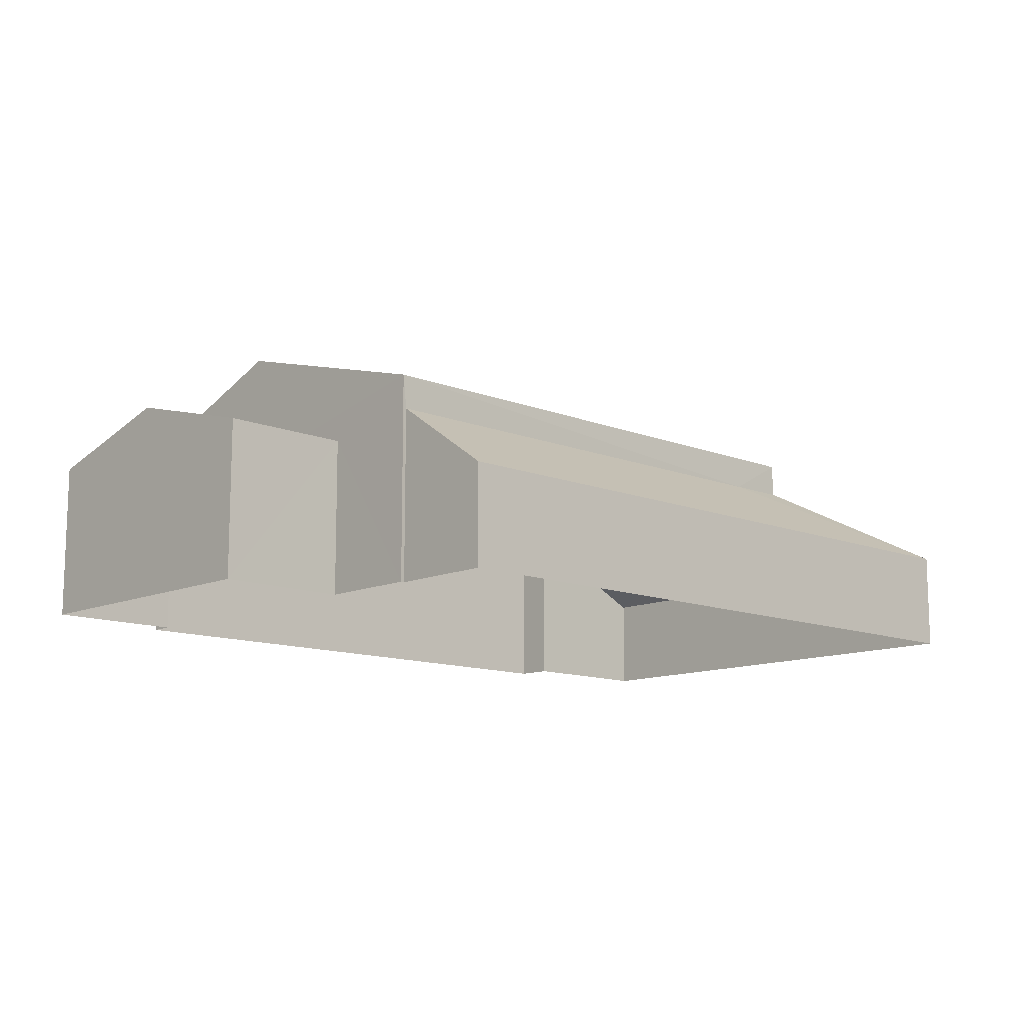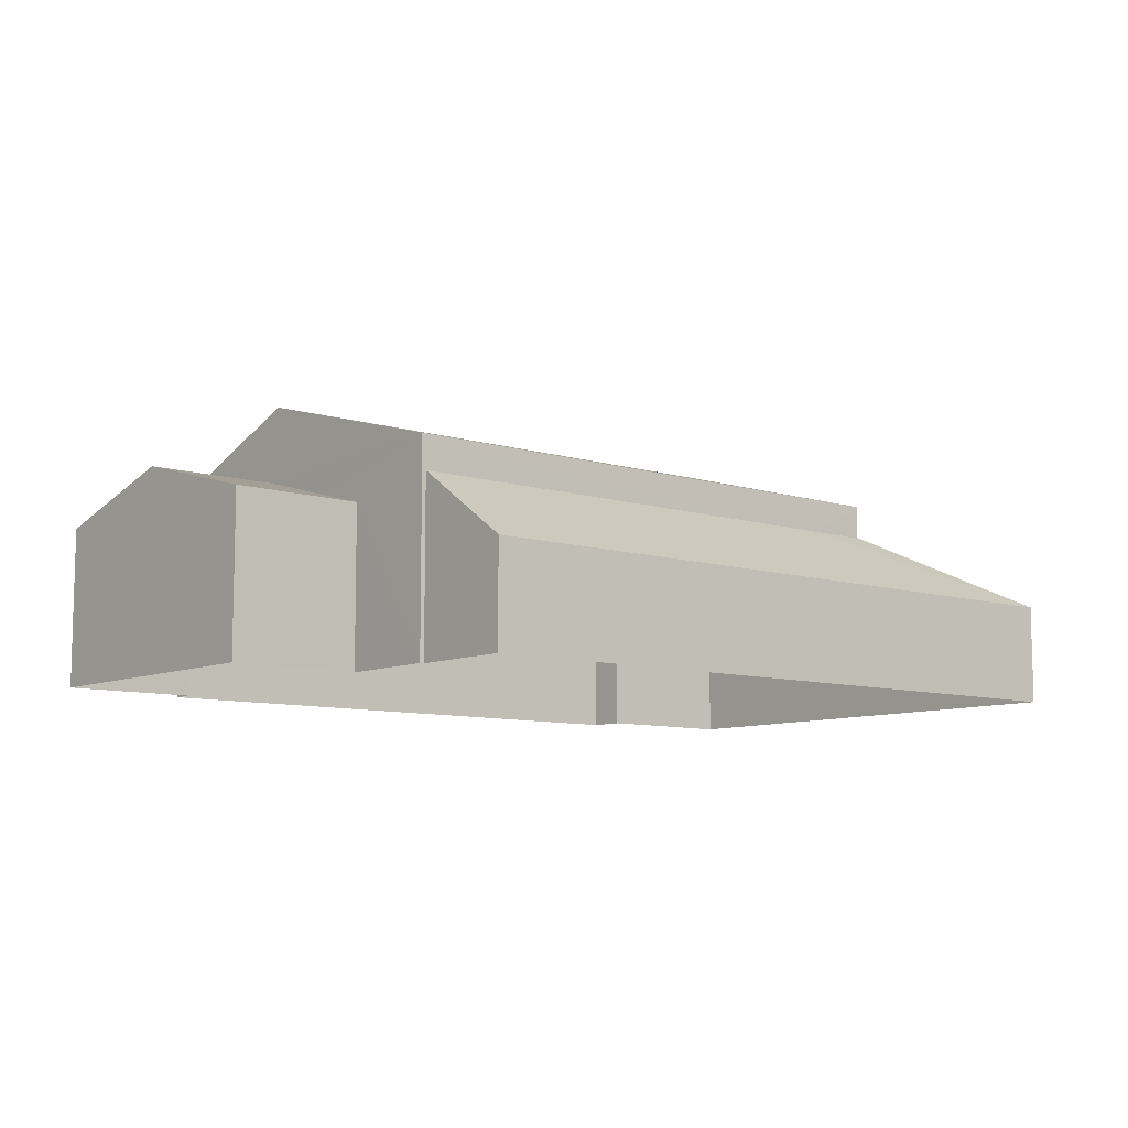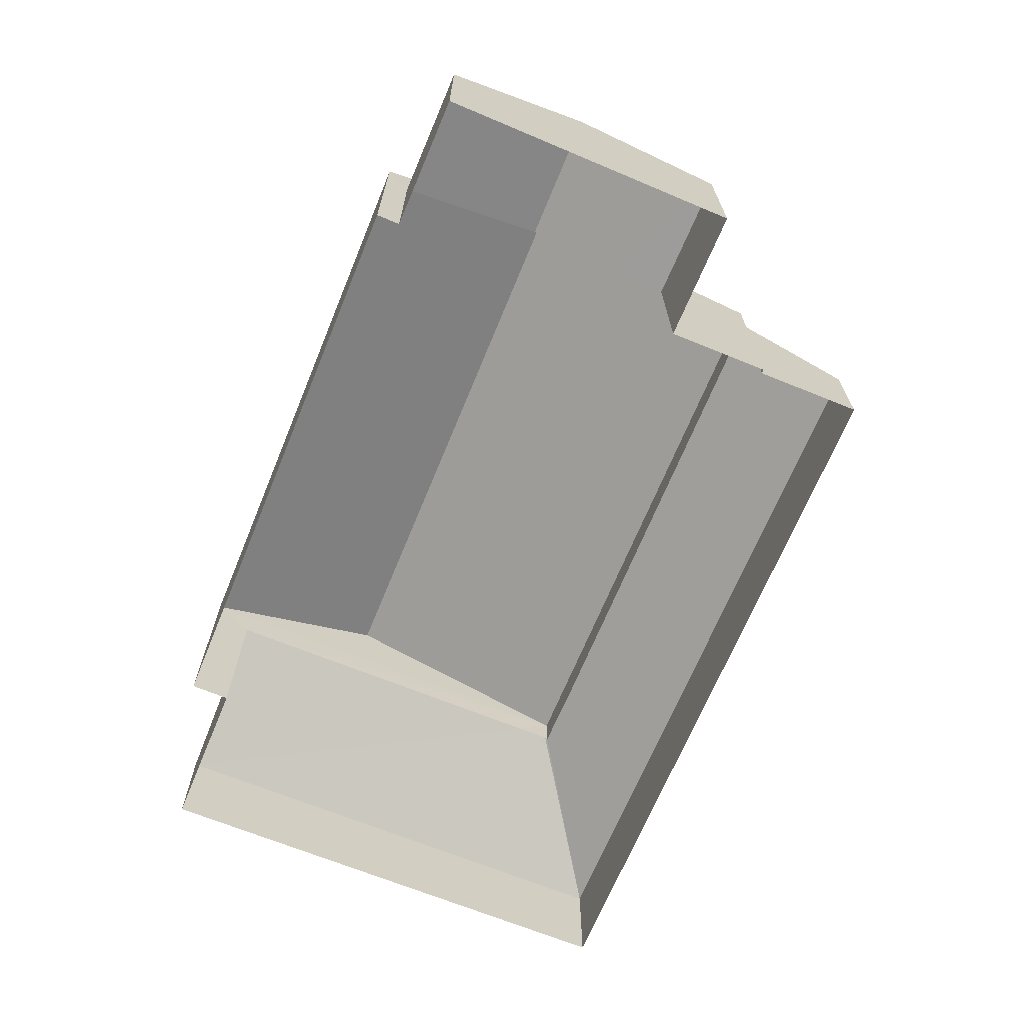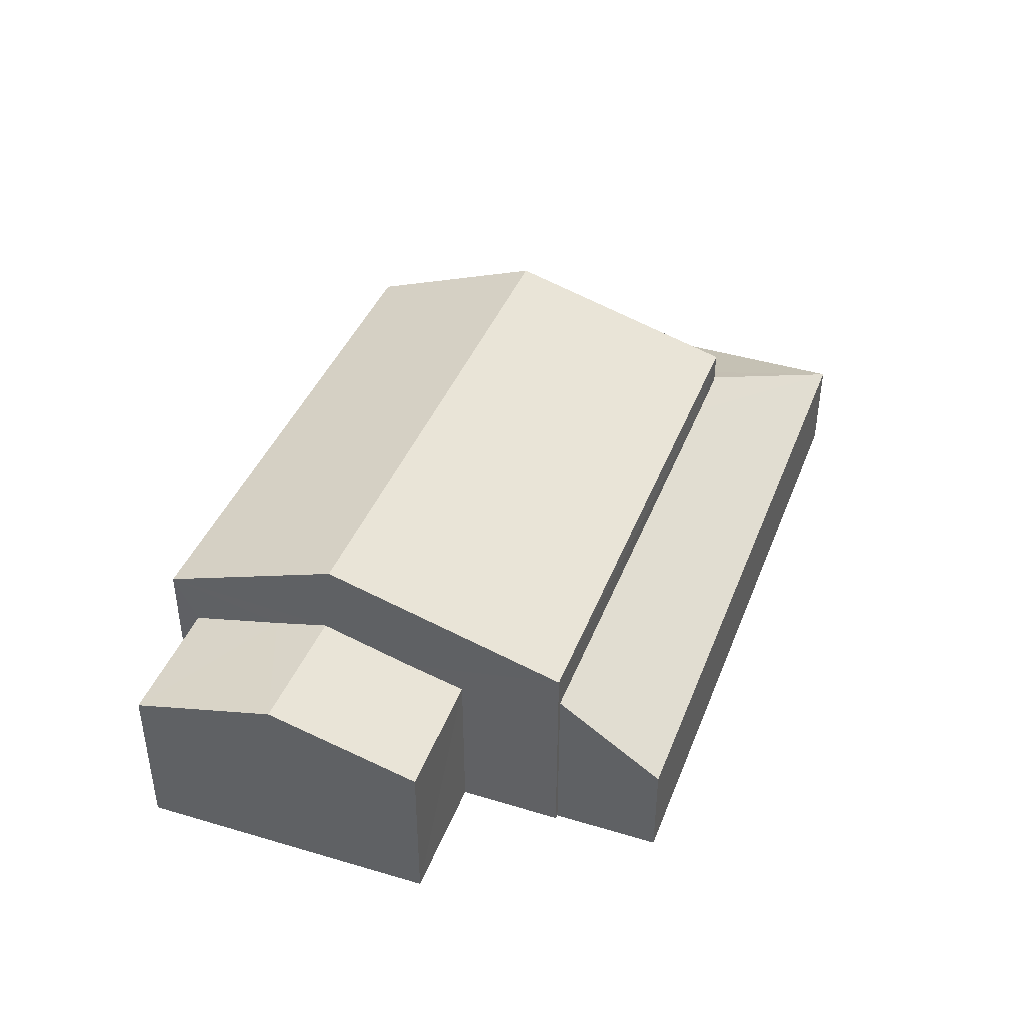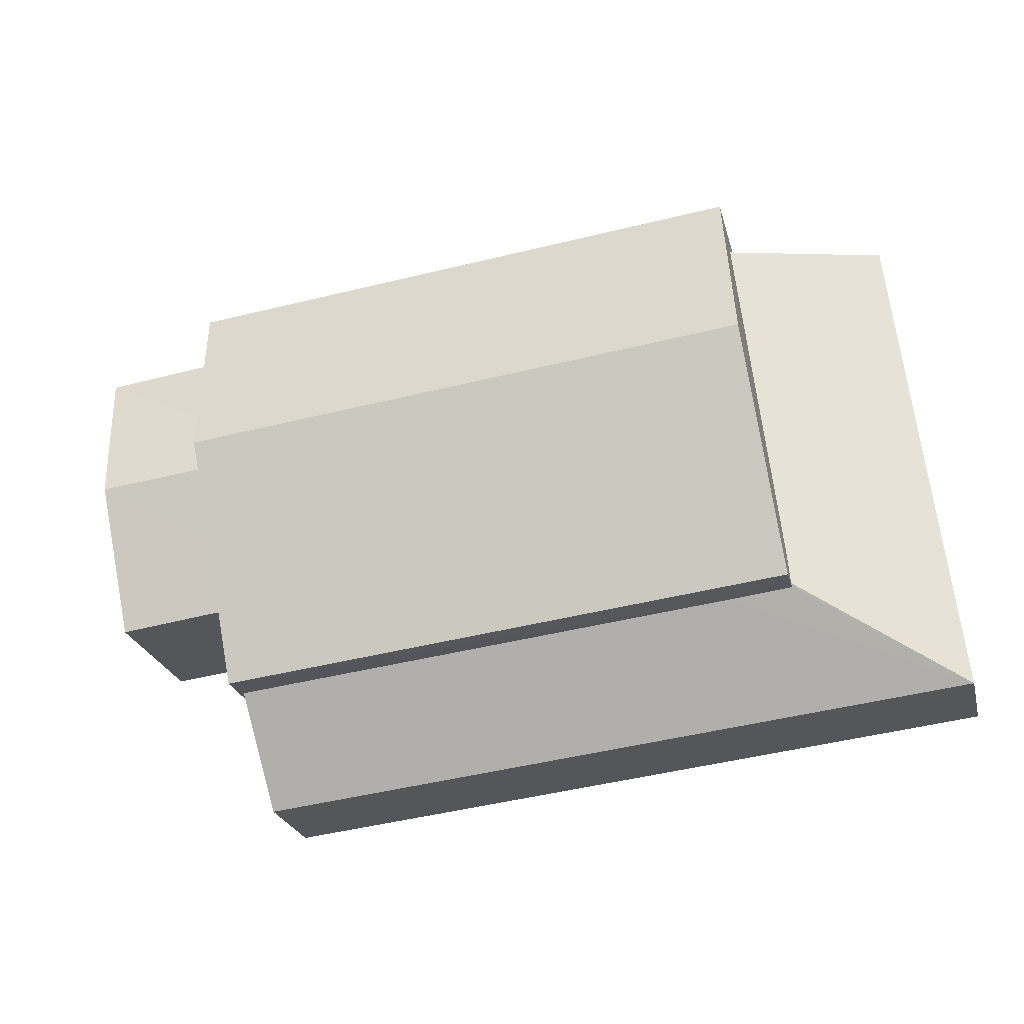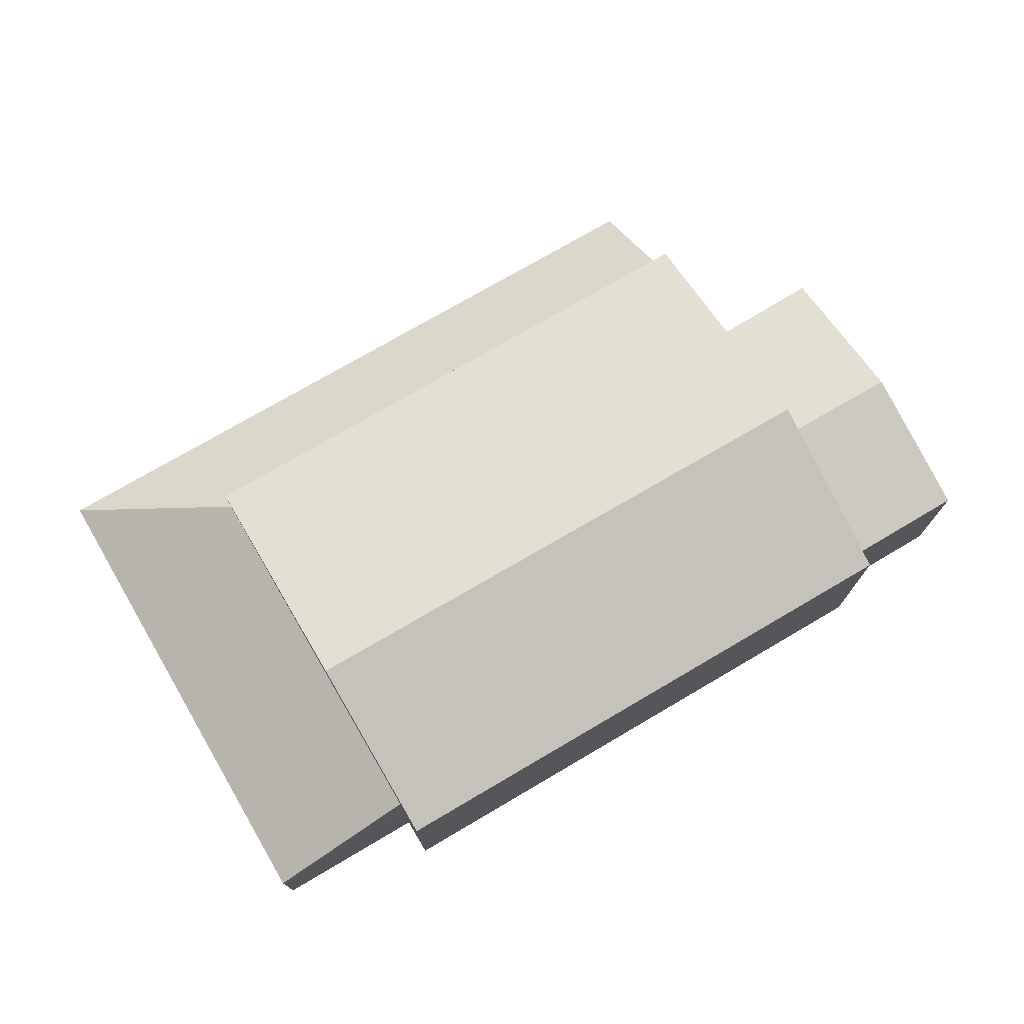
<metadata>
{"format":"obj","ext":"obj","renderer":"f3d","projection":"perspective","resolution":1024,"background":"white","views":[{"elev":-12.1,"azim":-36.9,"up":"+Z"},{"elev":-8.9,"azim":-33.4,"up":"+Z"},{"elev":-67.9,"azim":-105.9,"up":"+Z"},{"elev":41.3,"azim":-63.3,"up":"+Z"},{"elev":-24.5,"azim":13.7,"up":"+Y"},{"elev":74.3,"azim":156.0,"up":"+Z"}]}
</metadata>
<code>
v -8.87e+04 -1.003e+05 2.316
v -8.87e+04 -1.003e+05 2.316
v -8.87e+04 -1.003e+05 2.316
v -8.869e+04 -1.003e+05 2.317
v -8.87e+04 -1.003e+05 2.317
v -8.87e+04 -1.003e+05 2.317
v -8.87e+04 -1.003e+05 2.316
v -8.87e+04 -1.003e+05 2.315
v -8.869e+04 -1.003e+05 2.315
v -8.87e+04 -1.003e+05 2.317
v -8.869e+04 -1.003e+05 2.315
v -8.869e+04 -1.003e+05 2.315
v -8.869e+04 -1.003e+05 4.735
v -8.87e+04 -1.003e+05 4.737
v -8.87e+04 -1.003e+05 3.73
v -8.87e+04 -1.003e+05 6.149
v -8.869e+04 -1.003e+05 6.149
v -8.87e+04 -1.003e+05 5.208
v -8.87e+04 -1.003e+05 4.886
v -8.87e+04 -1.003e+05 4.533
v -8.87e+04 -1.003e+05 5.099
v -8.87e+04 -1.003e+05 5.099
v -8.87e+04 -1.003e+05 4.751
v -8.87e+04 -1.003e+05 4.534
v -8.87e+04 -1.003e+05 4.534
v -8.869e+04 -1.003e+05 5.208
v -8.869e+04 -1.003e+05 3.729
v -8.869e+04 -1.003e+05 4.766
v -8.869e+04 -1.003e+05 4.735
v -8.869e+04 -1.003e+05 4.75
v -8.869e+04 -1.003e+05 4.766
v -8.869e+04 -1.003e+05 3.728
v -8.869e+04 -1.003e+05 5.209
v -8.87e+04 -1.003e+05 5.209
v -8.87e+04 -1.003e+05 4.533
v -8.87e+04 -1.003e+05 3.729
v -8.869e+04 -1.003e+05 3.728
f 1 2 3
f 4 5 6
f 7 8 9
f 2 7 3
f 10 3 6
f 4 11 12
f 11 7 9
f 4 6 11
f 3 7 11
f 6 3 11
f 13 14 15
f 16 17 18
f 19 20 21
f 22 19 21
f 23 22 21
f 23 21 24
f 25 23 24
f 18 17 26
f 15 27 13
f 28 29 27
f 27 29 13
f 30 31 32
f 33 16 34
f 35 20 19
f 27 32 31
f 28 27 31
f 17 16 33
f 29 33 13
f 6 36 10
f 10 36 34
f 13 33 34
f 14 13 34
f 36 14 34
f 11 9 37
f 9 26 37
f 28 33 29
f 30 26 33
f 31 33 28
f 31 30 33
f 37 26 30
f 11 32 12
f 11 37 32
f 15 5 4
f 27 15 4
f 35 2 20
f 35 7 2
f 3 10 25
f 10 34 25
f 7 35 8
f 22 34 18
f 35 19 18
f 8 35 18
f 25 34 23
f 23 34 22
f 19 22 18
f 20 2 1
f 24 20 1
f 36 5 15
f 36 6 5
f 21 20 24
f 37 30 32
f 17 33 26
f 36 15 14
f 16 18 34
f 25 24 1
f 3 25 1
f 32 4 12
f 32 27 4
f 18 26 9
f 8 18 9

</code>
